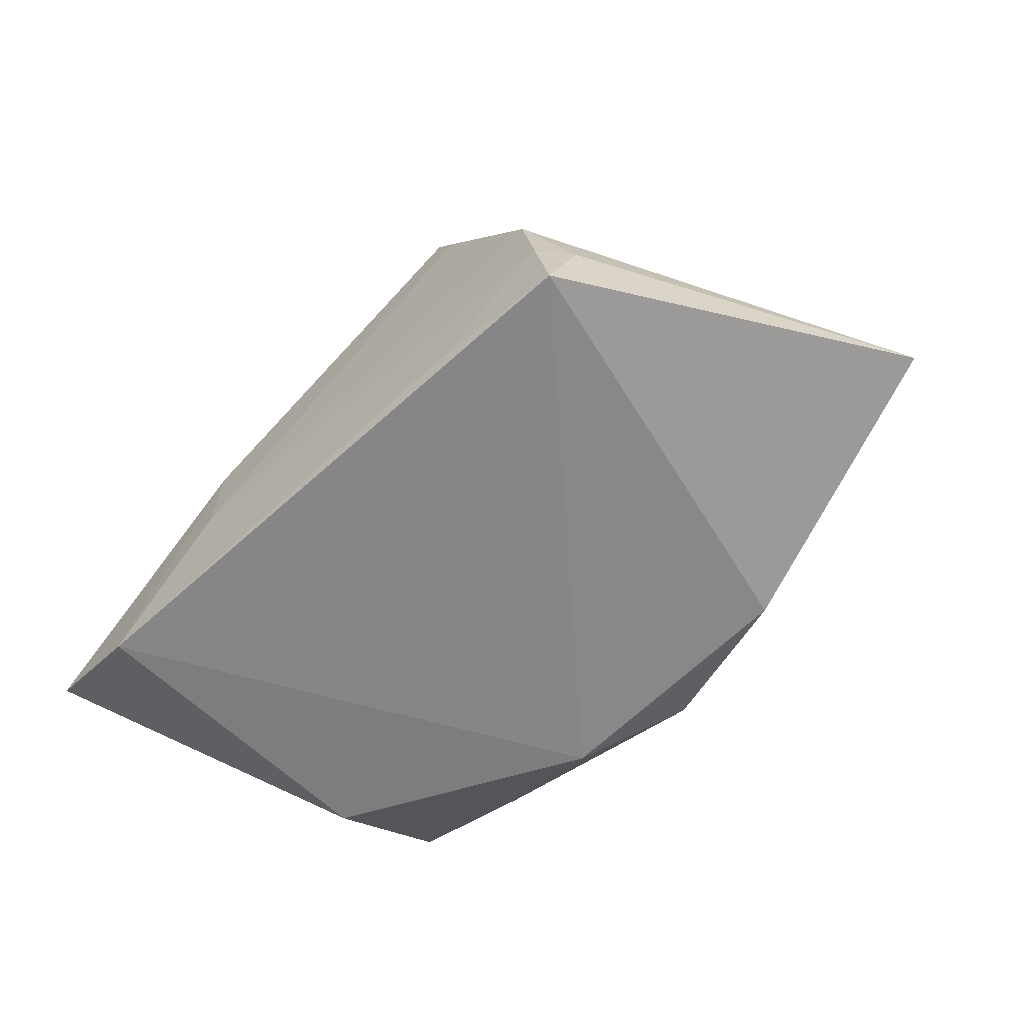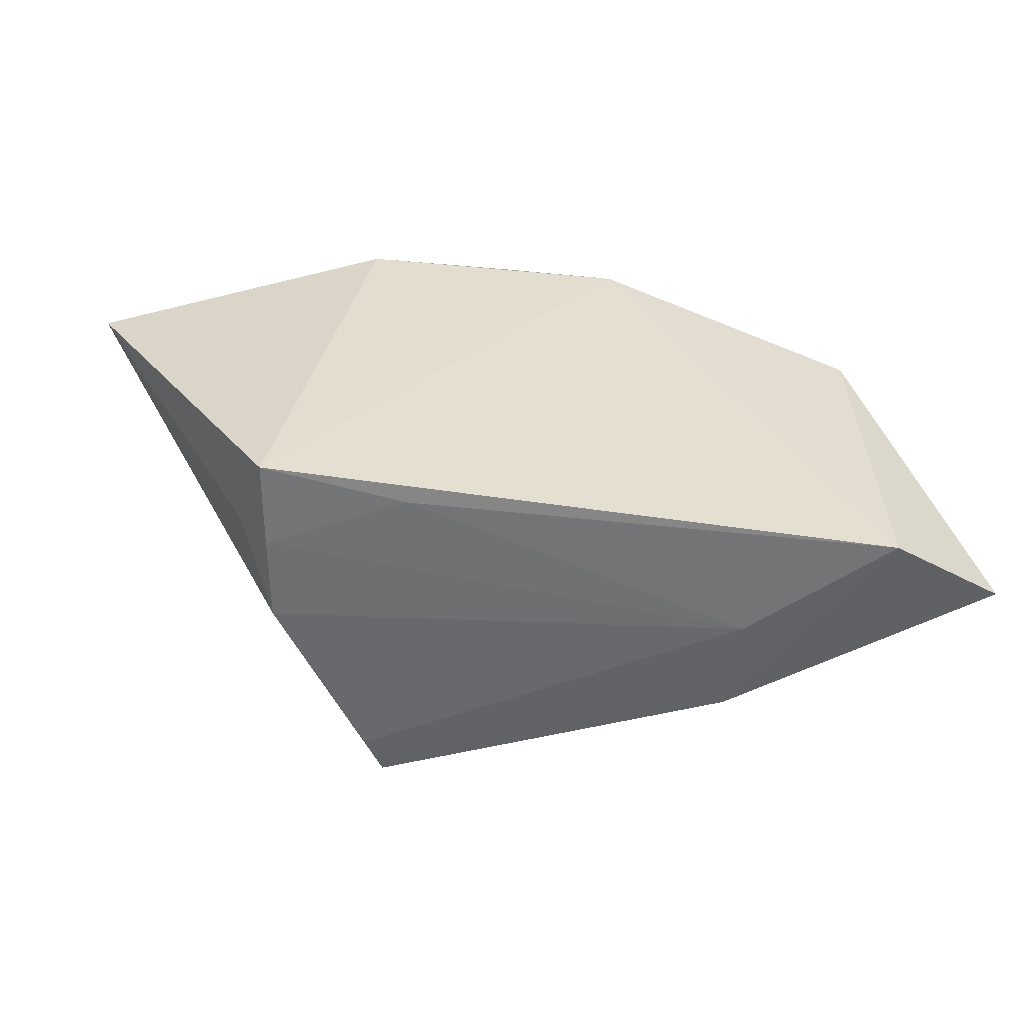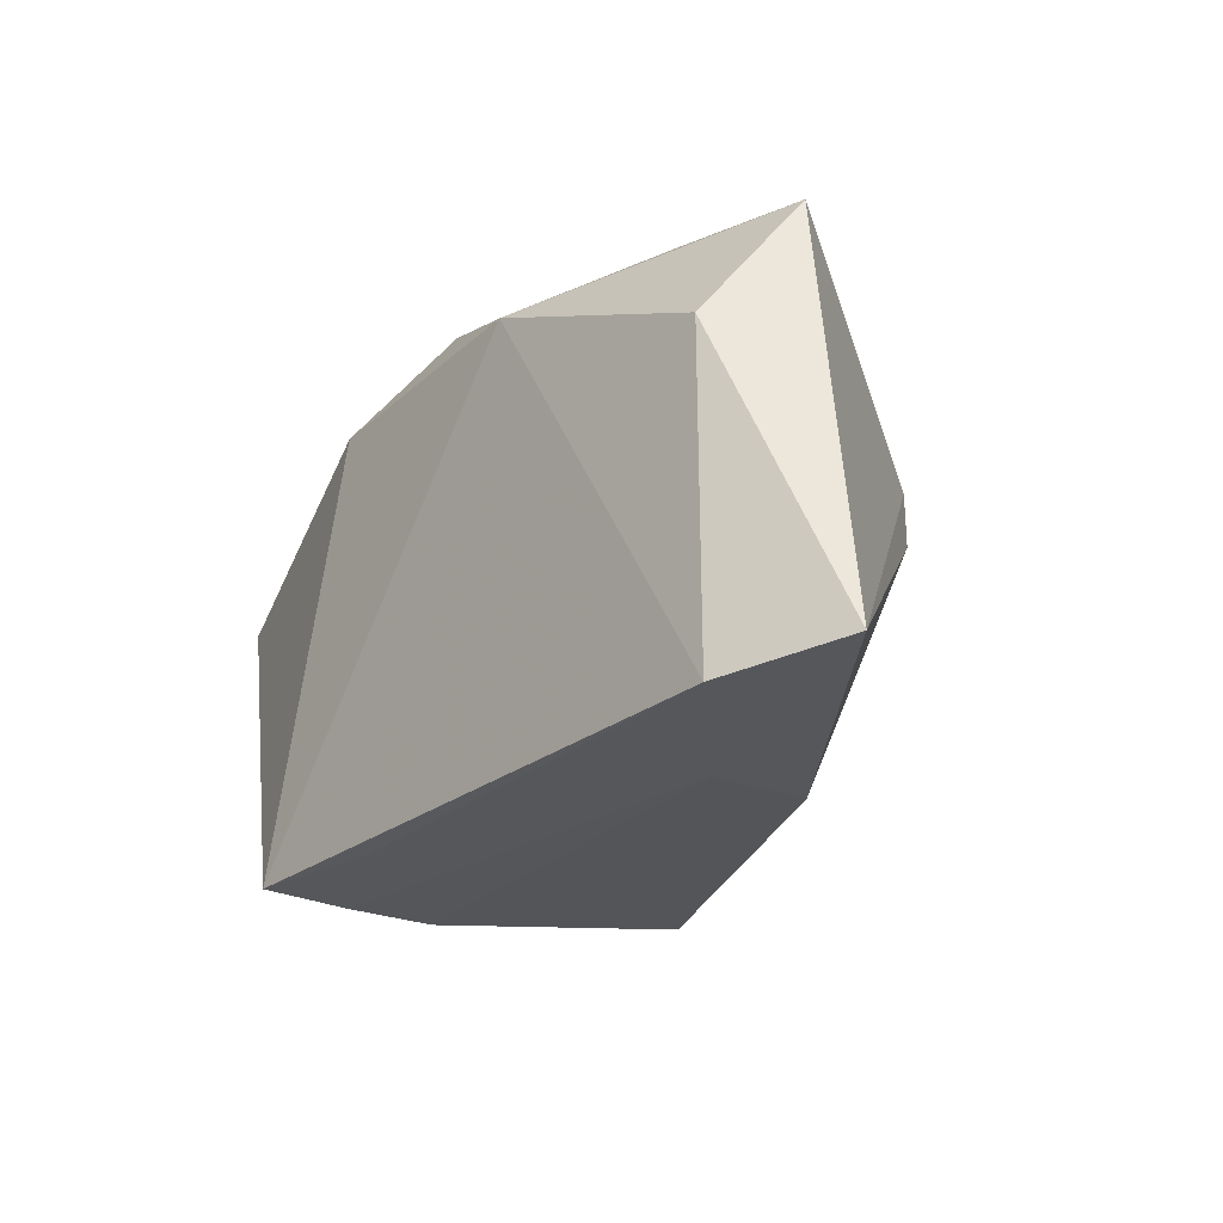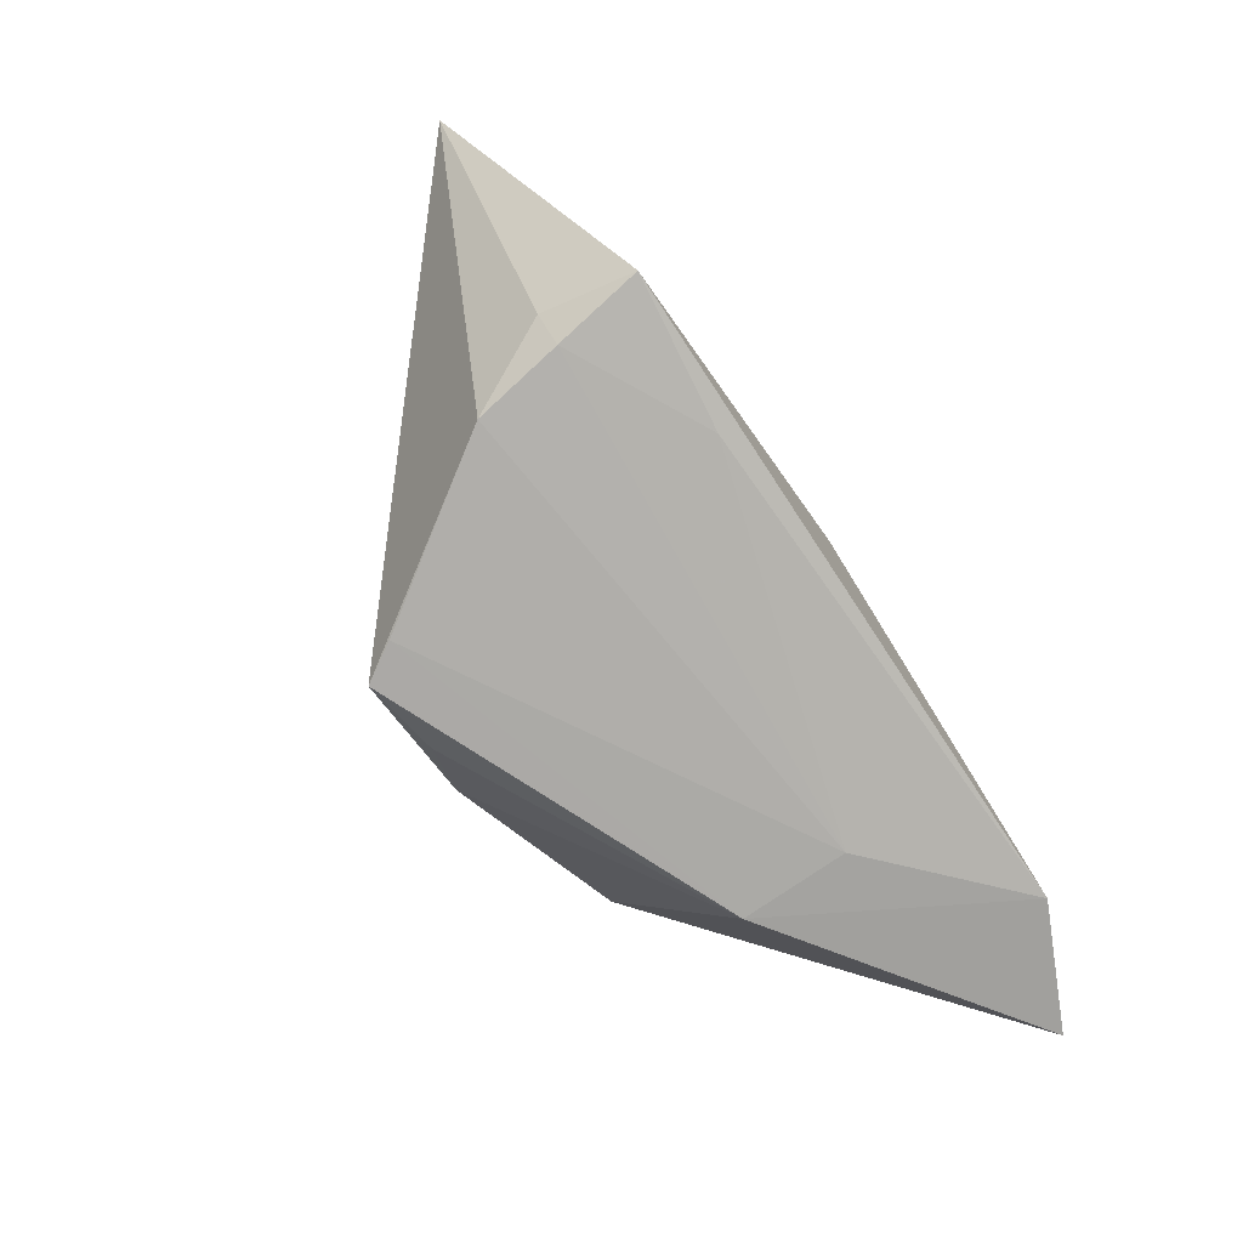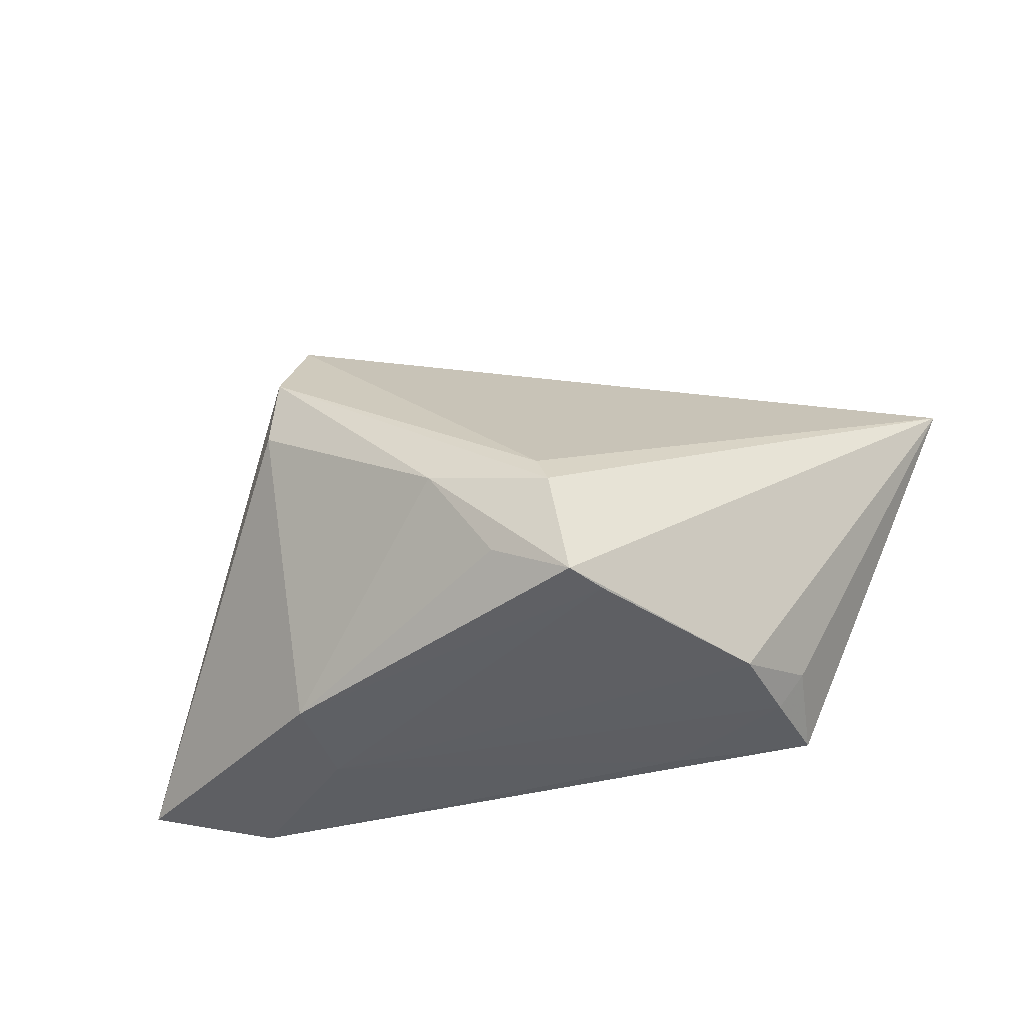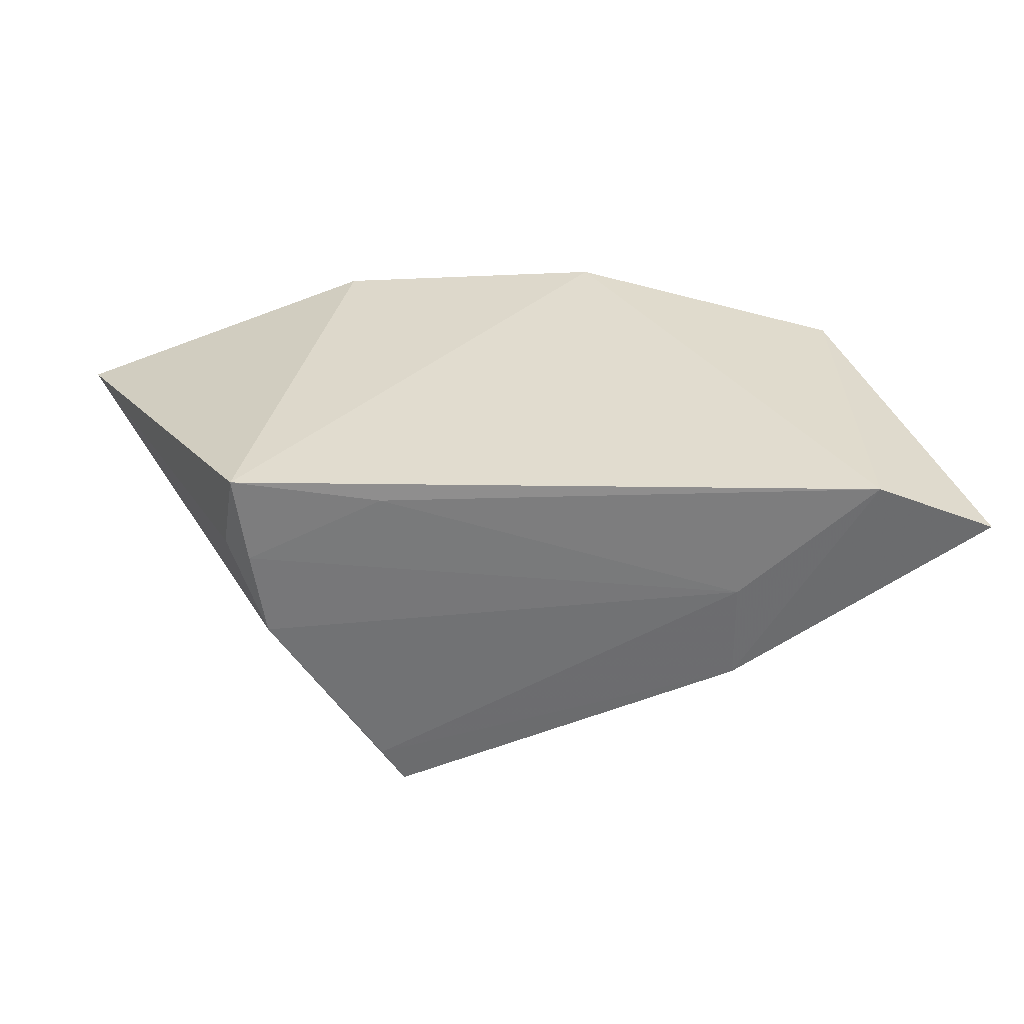
<metadata>
{"format":"obj","ext":"obj","renderer":"f3d","projection":"perspective","resolution":1024,"background":"white","views":[{"elev":-62.2,"azim":42.7,"up":"+Z"},{"elev":-53.0,"azim":171.1,"up":"+Y"},{"elev":-25.0,"azim":-128.8,"up":"+Y"},{"elev":-78.1,"azim":123.4,"up":"+Y"},{"elev":-41.3,"azim":17.4,"up":"+Y"},{"elev":-55.8,"azim":179.3,"up":"+Y"}]}
</metadata>
<code>
v -0.005798 0.02822 -0.01813
v -0.001782 0.03228 -0.006024
v -0.02106 0.02687 0.02057
v -0.02279 -0.02675 -0.003722
v -0.03703 0.01402 -0.0171
v -0.0219 0.01484 0.02685
v 0.007765 0.03367 -0.01432
v 0.01773 -0.02641 0.02663
v 0.03551 -0.02647 -0.007793
v 0.03713 -0.02583 -0.01813
v 0.02638 0.02771 -0.01659
v -0.03842 -0.02587 -0.01813
v 0.0338 -0.02675 0.002625
v 0.01974 -0.02618 -0.01603
v -0.02353 0.006971 0.02515
v -0.05272 -0.02404 -0.01171
v -0.02313 -0.02629 0.00876
v 0.008014 -0.02085 0.02619
v 0.01605 -0.01406 0.02918
v 0.02047 -0.02664 0.02219
v 0.06099 0.01669 -0.00754
v 0.01441 -0.01017 0.02841
v -0.0226 0.03327 -0.006946
v -0.02742 0.02352 0.01552
v 0.0007626 -0.00976 0.02898
v 0.03881 -0.02245 -0.007521
v -0.03891 0.03221 -0.003392
f 21 7 3
f 21 3 22
f 22 3 6
f 26 10 21
f 16 6 27
f 27 5 16
f 19 22 6
f 19 8 21
f 21 22 19
f 25 19 6
f 8 19 25
f 21 8 13
f 13 26 21
f 16 5 12
f 12 17 16
f 5 27 1
f 10 12 1
f 1 12 5
f 6 3 24
f 24 27 6
f 3 27 24
f 15 25 6
f 17 25 15
f 15 6 16
f 16 17 15
f 18 17 8
f 8 25 18
f 18 25 17
f 8 17 20
f 20 13 8
f 10 26 9
f 26 13 9
f 17 12 4
f 4 20 17
f 13 20 4
f 4 9 13
f 10 1 11
f 21 10 11
f 11 7 21
f 11 1 7
f 7 1 23
f 23 1 27
f 23 27 3
f 14 12 10
f 10 9 14
f 14 4 12
f 9 4 14
f 2 3 7
f 7 23 2
f 2 23 3

</code>
